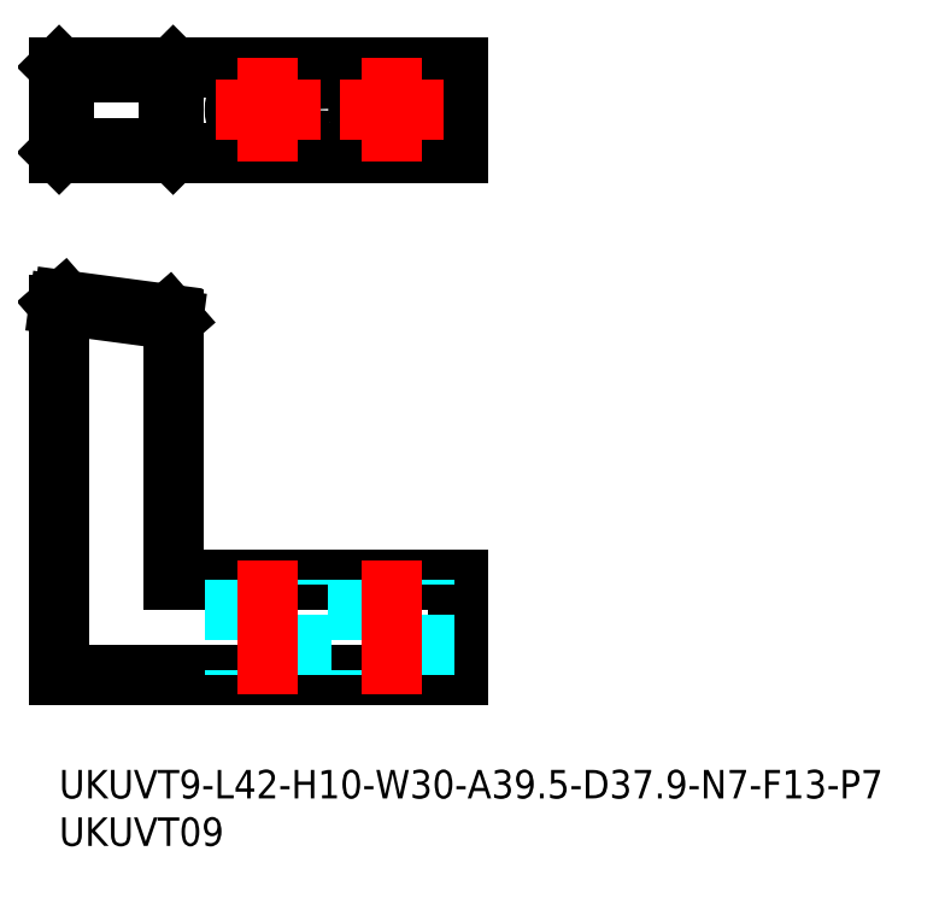
<metadata>
{"format":"dxf","ext":"dxf","renderer":"ezdxf+matplotlib","layout":"modelspace","background":"white","min_lineweight":24,"dpi":150}
</metadata>
<code>
0
SECTION
2
ENTITIES
0
INSERT
8
MSM_CONTINUOUS
2
*U19
10
0
20
0
30
0
0
INSERT
8
MSM_CONTINUOUS
2
*U20
10
0
20
0
30
0
0
LINE
8
MSM_CONTINUOUS
10
0
20
10
30
0
11
42
21
10
31
0
0
LINE
8
MSM_CONTINUOUS
10
42
20
10
30
0
11
42
21
20
31
0
0
LINE
8
MSM_CONTINUOUS
10
42
20
20
30
0
11
12
21
20
31
0
0
LINE
8
MSM_DASHED
10
38.5
20
10
30
0
11
38.5
21
20
31
0
0
LINE
8
MSM_DASHED
10
31.5
20
20
30
0
11
31.5
21
10
31
0
0
LINE
8
MSM_DASHED
10
25.5
20
10
30
0
11
25.5
21
20
31
0
0
LINE
8
MSM_DASHED
10
18.5
20
20
30
0
11
18.5
21
10
31
0
0
LINE
8
MSM_CENTER
10
35
20
8
30
0
11
35
21
22
31
0
0
LINE
8
MSM_CENTER
10
22
20
8
30
0
11
22
21
22
31
0
0
CIRCLE
8
MSM_CONTINUOUS
10
35
20
69.5
30
0
40
3.5
0
CIRCLE
8
MSM_CONTINUOUS
10
22
20
69.5
30
0
40
3.5
0
LINE
8
MSM_CONTINUOUS
10
0
20
74
30
0
11
0
21
65
31
0
0
LINE
8
MSM_CONTINUOUS
10
0
20
65
30
0
11
42
21
65
31
0
0
LINE
8
MSM_CONTINUOUS
10
42
20
65
30
0
11
42
21
74
31
0
0
LINE
8
MSM_CONTINUOUS
10
42
20
74
30
0
11
0
21
74
31
0
0
LINE
8
MSM_CONTINUOUS
10
12
20
65
30
0
11
12
21
74
31
0
0
LINE
8
MSM_CENTER
10
22
20
75
30
0
11
22
21
64
31
0
0
LINE
8
MSM_CENTER
10
35
20
75
30
0
11
35
21
64
31
0
0
LINE
8
MSM_CENTER
10
40.5
20
69.5
30
0
11
29.5
21
69.5
31
0
0
LINE
8
MSM_CENTER
10
27.5
20
69.5
30
0
11
16.5
21
69.5
31
0
0
LINE
8
MSM_CONTINUOUS
10
12
20
74
30
0
11
11.5
21
73.5
31
0
0
LINE
8
MSM_CONTINUOUS
10
12
20
65
30
0
11
11.5
21
65.5
31
0
0
LINE
8
MSM_CONTINUOUS
10
11.5
20
65.5
30
0
11
11.5
21
73.5
31
0
0
LINE
8
MSM_CONTINUOUS
10
0.4956
20
73.5
30
0
11
11.5
21
73.5
31
0
0
LINE
8
MSM_CONTINUOUS
10
11.5
20
65.5
30
0
11
0.4956
21
65.5
31
0
0
LINE
8
MSM_CONTINUOUS
10
0.4956
20
73.5
30
0
11
0.4956
21
65.5
31
0
0
LINE
8
MSM_CONTINUOUS
10
0.4956
20
73.5
30
0
11
-1.42e-14
21
74
31
0
0
LINE
8
MSM_CONTINUOUS
10
-1.42e-14
20
65
30
0
11
0.4956
21
65.5
31
0
0
LINE
8
MSM_CONTINUOUS
10
12
20
20
30
0
11
12
21
47.4
31
0
0
LINE
8
MSM_CONTINUOUS
10
0
20
49
30
0
11
0
21
10
31
0
0
LINE
8
MSM_CONTINUOUS
10
12
20
47.4
30
0
11
11.5
21
47.97
31
0
0
LINE
8
MSM_CONTINUOUS
10
11.5
20
47.97
30
0
11
0.4956
21
49.43
31
0
0
LINE
8
MSM_CONTINUOUS
10
0
20
49
30
0
11
0.4956
21
49.43
31
0
0
LINE
8
MSM_CONTINUOUS
10
12
20
47.4
30
0
11
0
21
49
31
0
0
ENDSEC
0
EOF

</code>
